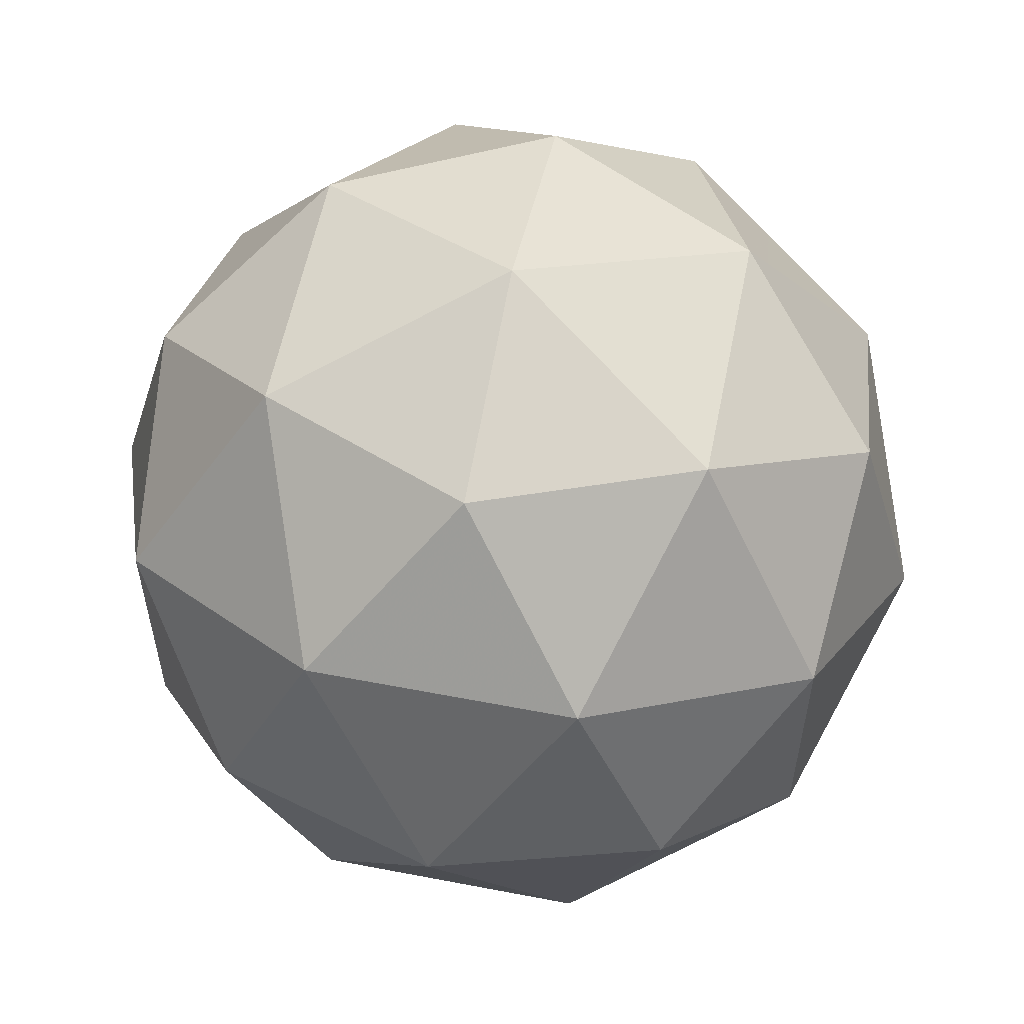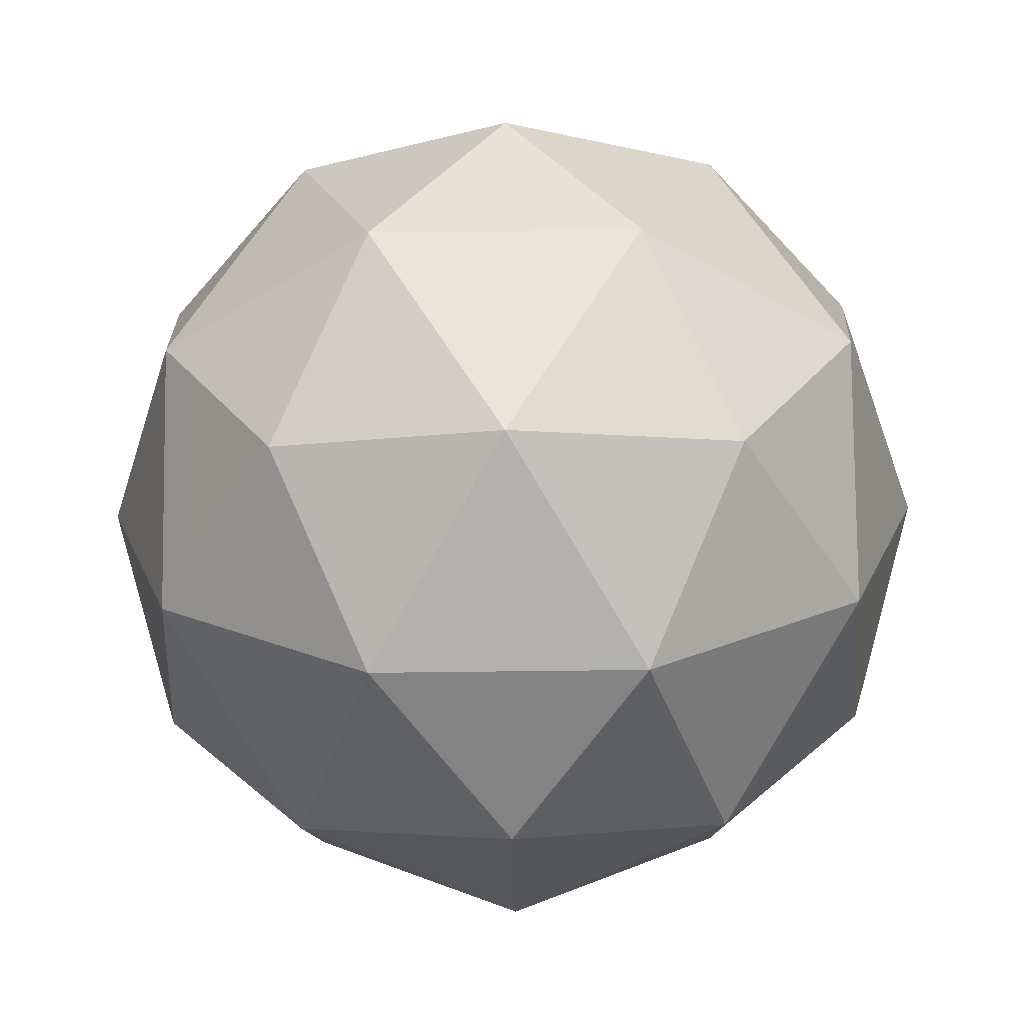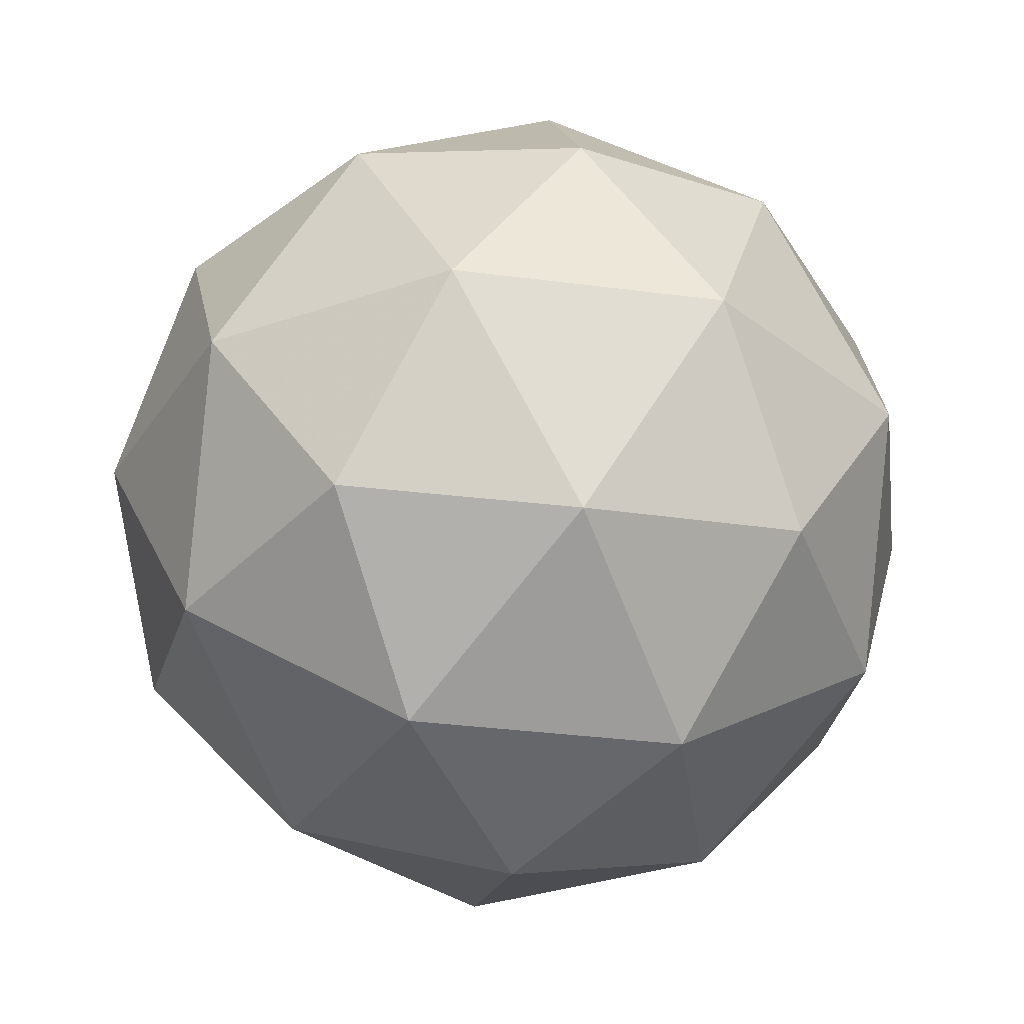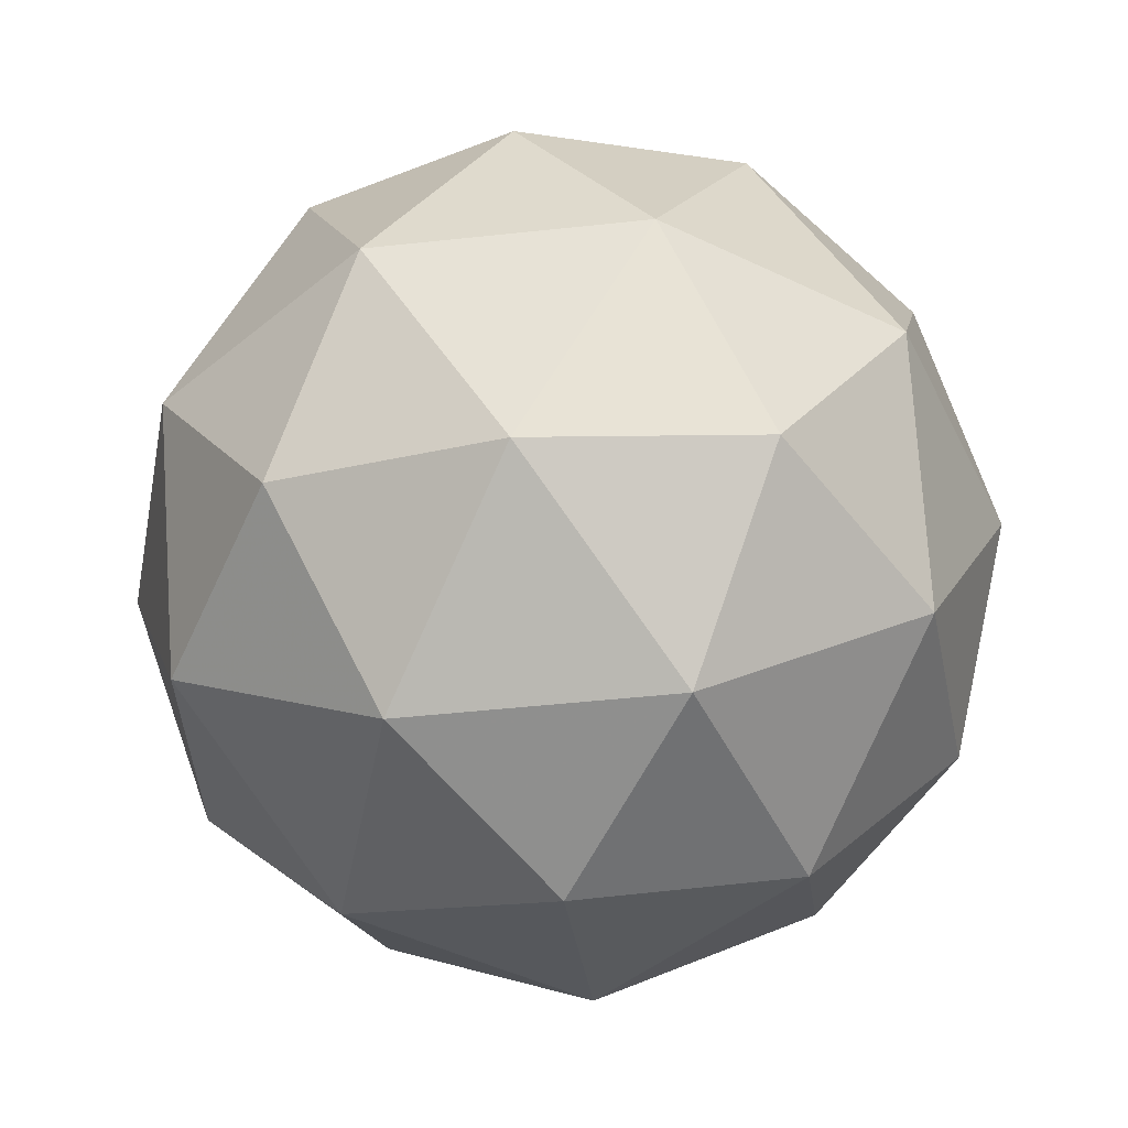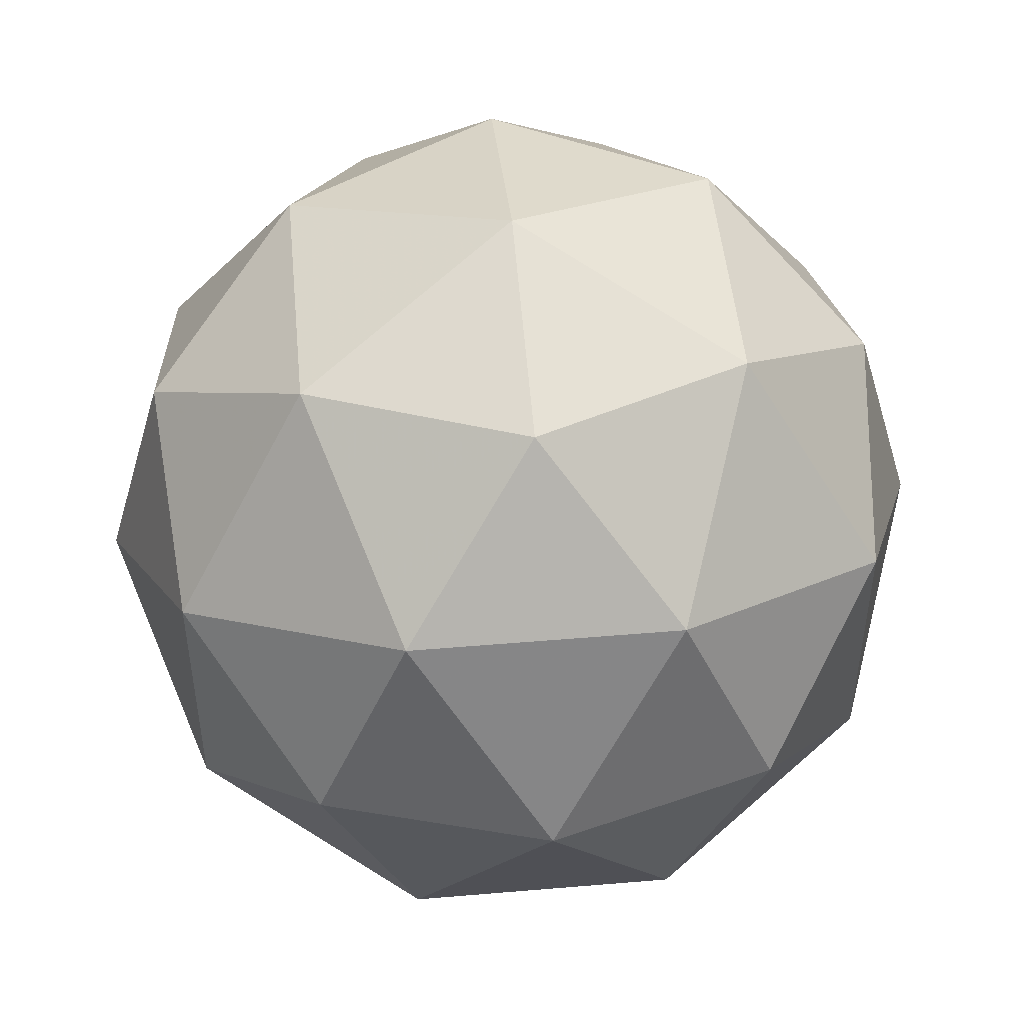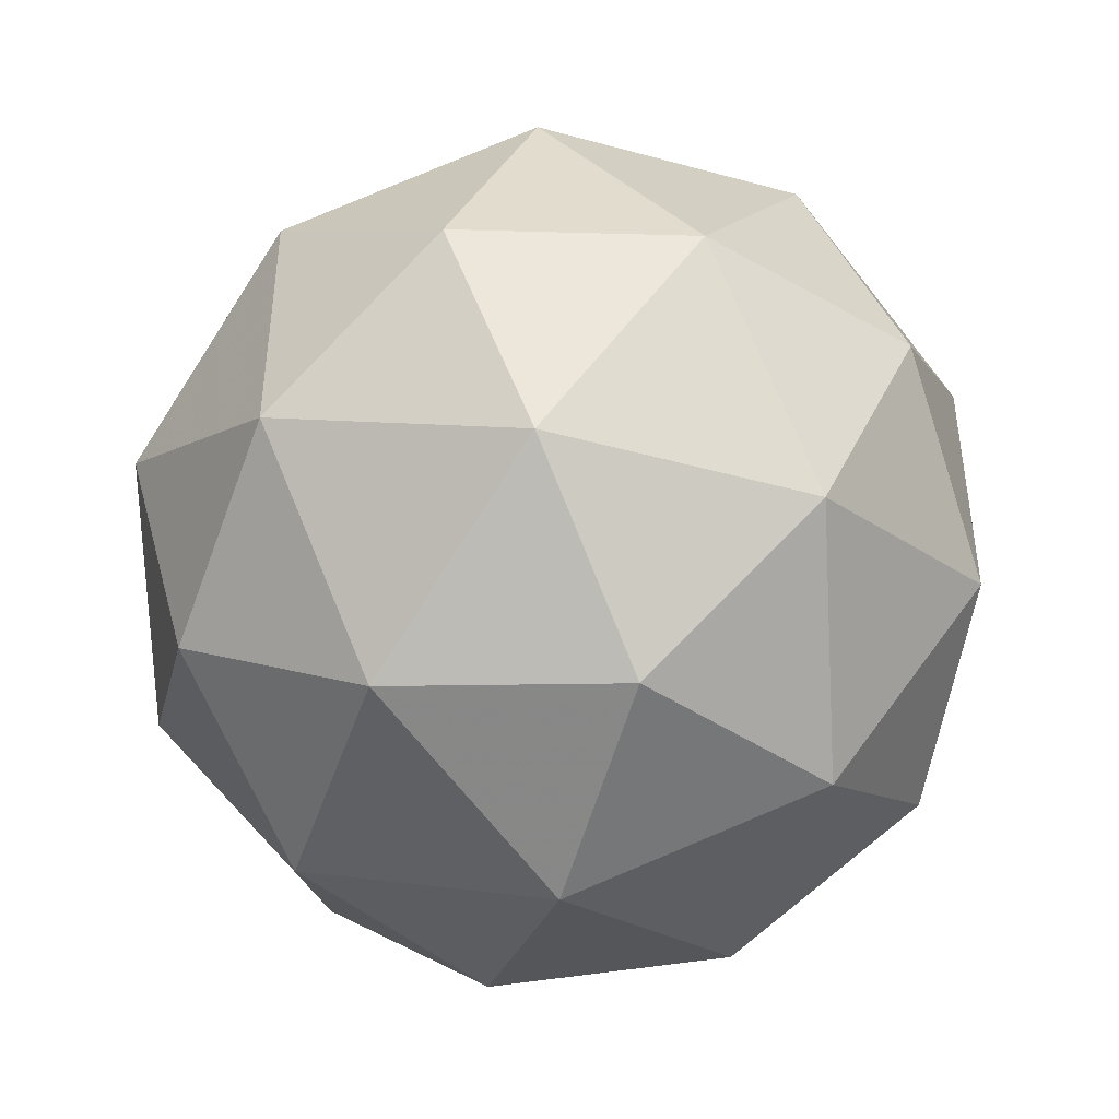
<metadata>
{"format":"obj","ext":"obj","renderer":"f3d","projection":"perspective","resolution":1024,"background":"white","views":[{"elev":57.7,"azim":159.6,"up":"+Z"},{"elev":-41.9,"azim":91.0,"up":"+Y"},{"elev":-32.7,"azim":79.6,"up":"+Y"},{"elev":-46.4,"azim":97.1,"up":"+Y"},{"elev":49.1,"azim":142.9,"up":"+Z"},{"elev":-45.1,"azim":130.6,"up":"+Z"}]}
</metadata>
<code>
g ASKR-i12-g118-s2071
v 2846 -3131 -4368
v 2935 -3100 -4303
v 2812 -3100 -4263
v 2998 -3015 -4257
v 3025 -3031 -4368
v 2736 -3100 -4368
v 2812 -3100 -4473
v 2935 -3100 -4432
v 3046 -2921 -4303
v 2788 -3015 -4189
v 2901 -3031 -4198
v 2846 -2921 -4158
v 2658 -3015 -4368
v 2701 -3031 -4263
v 2646 -2921 -4303
v 2788 -3015 -4546
v 2701 -3031 -4473
v 2723 -2921 -4537
v 2998 -3015 -4478
v 2901 -3031 -4537
v 2969 -2921 -4537
v 2969 -2921 -4198
v 2723 -2921 -4198
v 2646 -2921 -4432
v 2846 -2921 -4578
v 3046 -2921 -4432
v 2904 -2827 -4189
v 2991 -2811 -4263
v 2880 -2742 -4263
v 2694 -2827 -4257
v 2791 -2811 -4198
v 2757 -2742 -4303
v 2694 -2827 -4478
v 2667 -2811 -4368
v 2757 -2742 -4432
v 2904 -2827 -4546
v 2791 -2811 -4537
v 2880 -2742 -4473
v 3034 -2827 -4368
v 2991 -2811 -4473
v 2956 -2742 -4368
v 2846 -2711 -4368
f 1 2 3
f 4 2 5
f 1 3 6
f 1 6 7
f 1 7 8
f 4 5 9
f 10 11 12
f 13 14 15
f 16 17 18
f 19 20 21
f 4 9 22
f 10 12 23
f 13 15 24
f 16 18 25
f 19 21 26
f 27 28 29
f 30 31 32
f 33 34 35
f 36 37 38
f 39 40 41
f 41 38 42
f 41 40 38
f 40 36 38
f 38 35 42
f 38 37 35
f 37 33 35
f 35 32 42
f 35 34 32
f 34 30 32
f 32 29 42
f 32 31 29
f 31 27 29
f 29 41 42
f 29 28 41
f 28 39 41
f 26 40 39
f 26 21 40
f 21 36 40
f 25 37 36
f 25 18 37
f 18 33 37
f 24 34 33
f 24 15 34
f 15 30 34
f 23 31 30
f 23 12 31
f 12 27 31
f 22 28 27
f 22 9 28
f 9 39 28
f 21 25 36
f 21 20 25
f 20 16 25
f 18 24 33
f 18 17 24
f 17 13 24
f 15 23 30
f 15 14 23
f 14 10 23
f 12 22 27
f 12 11 22
f 11 4 22
f 9 26 39
f 9 5 26
f 5 19 26
f 8 20 19
f 8 7 20
f 7 16 20
f 7 17 16
f 7 6 17
f 6 13 17
f 6 14 13
f 6 3 14
f 3 10 14
f 5 8 19
f 5 2 8
f 2 1 8
f 3 11 10
f 3 2 11
f 2 4 11
f 2 4 11

</code>
